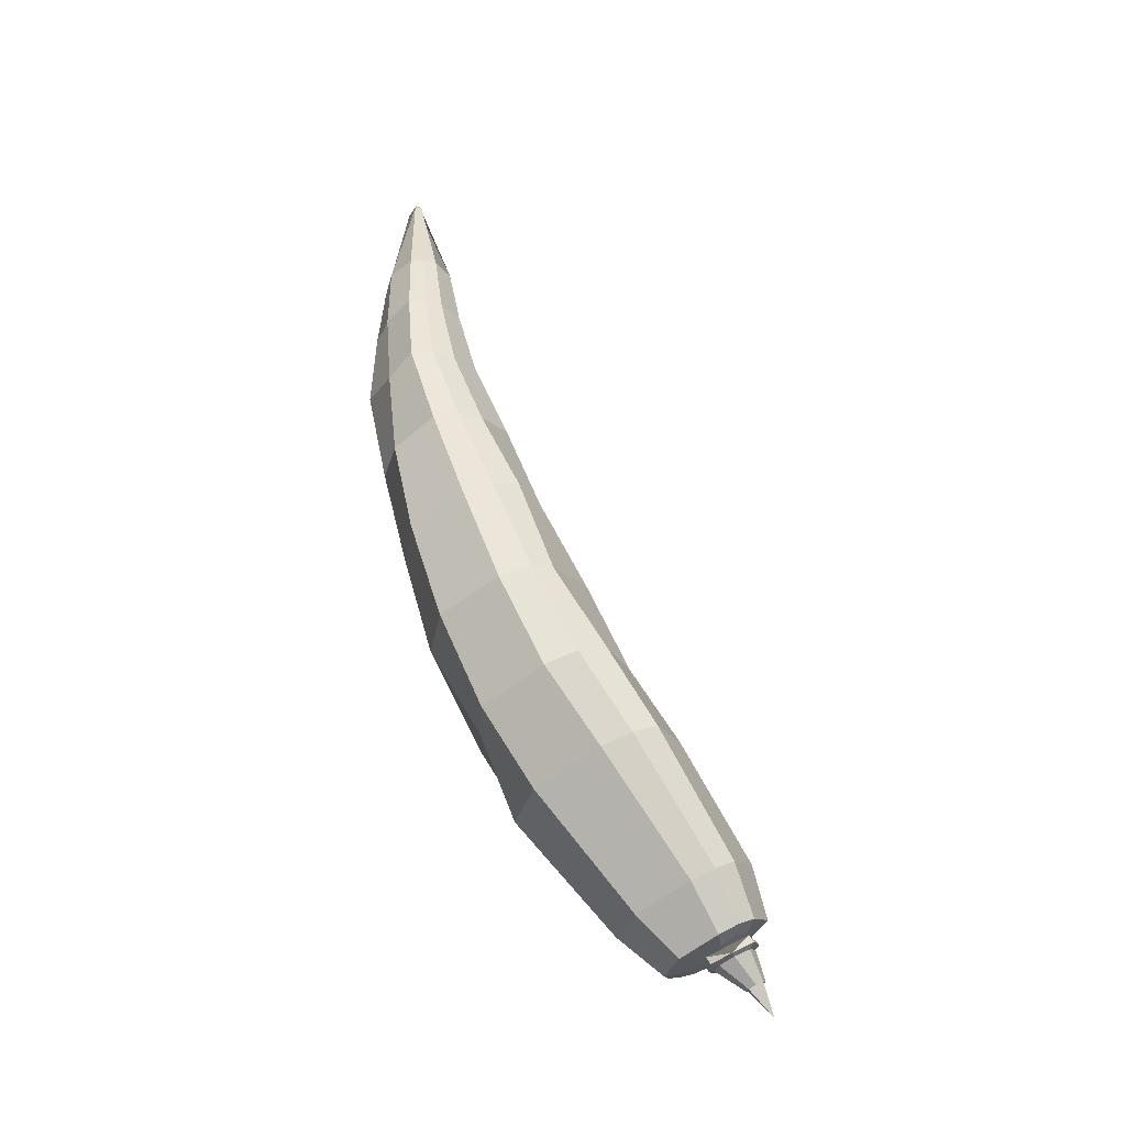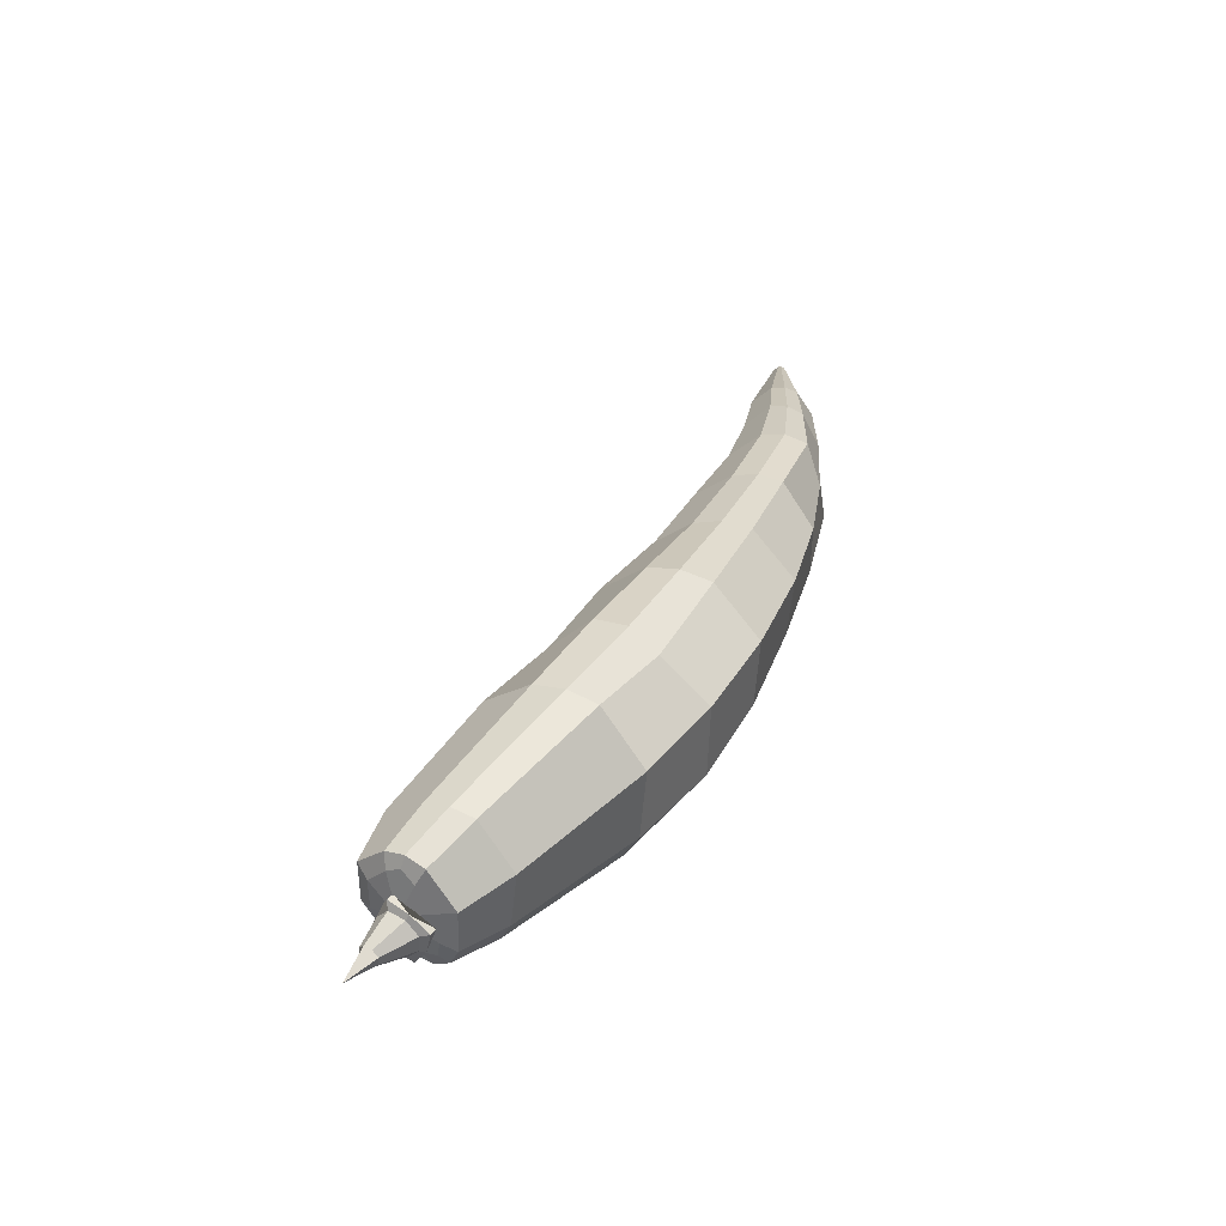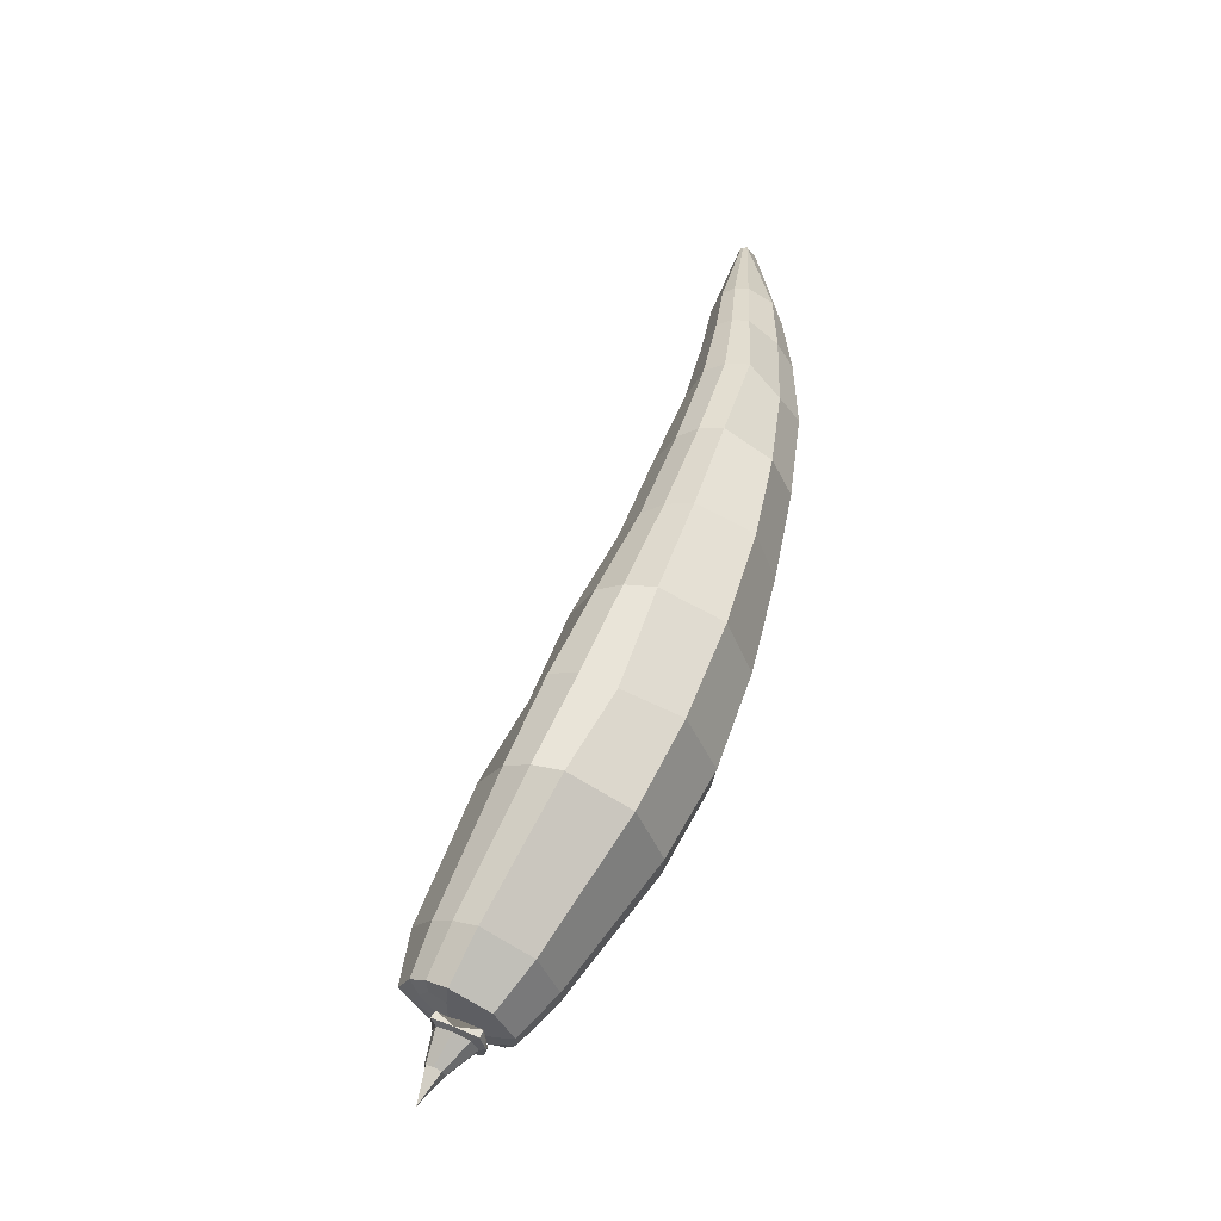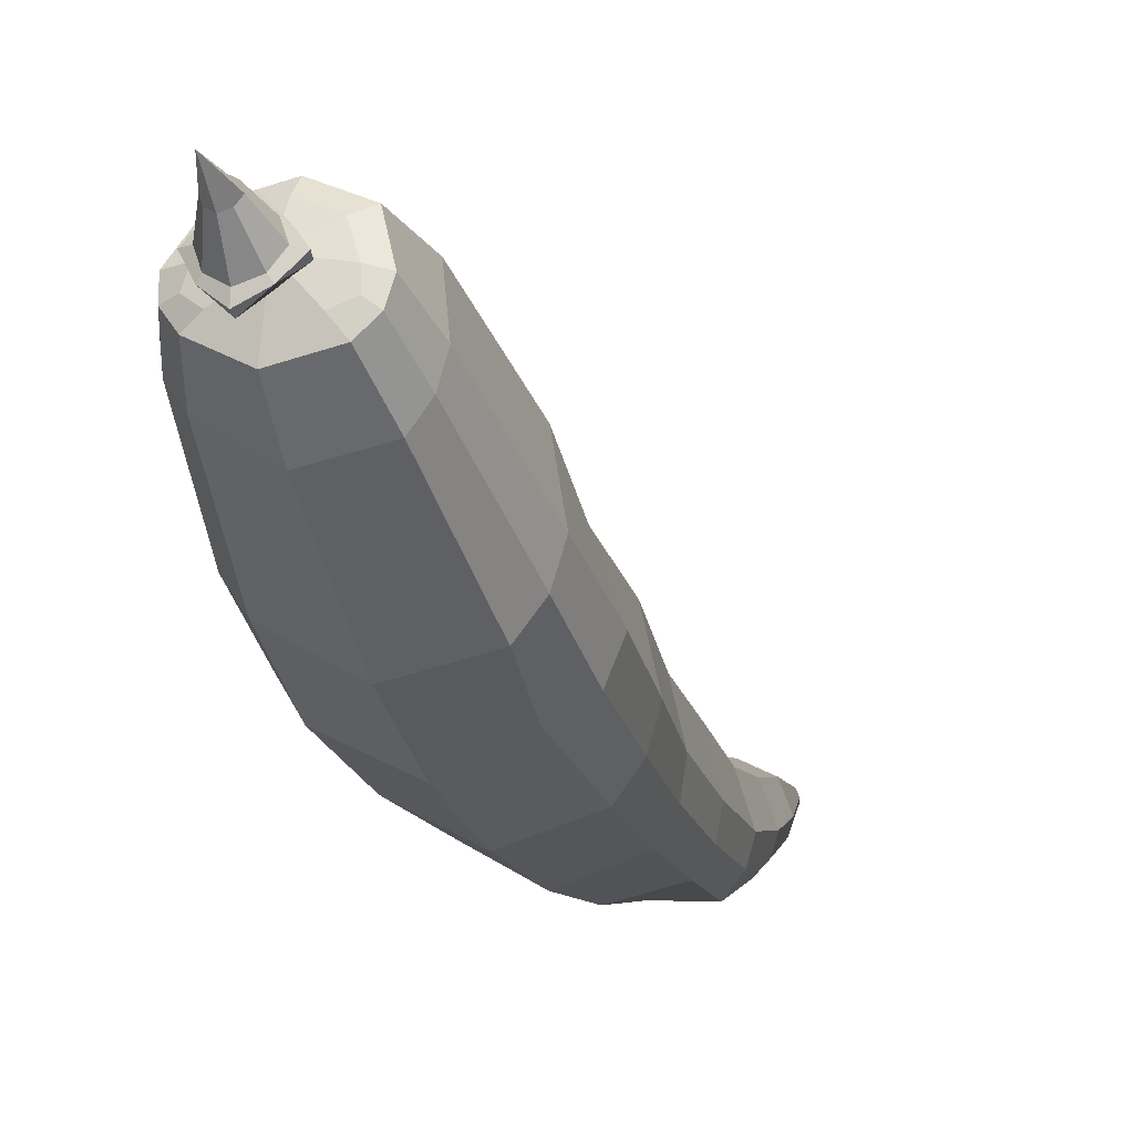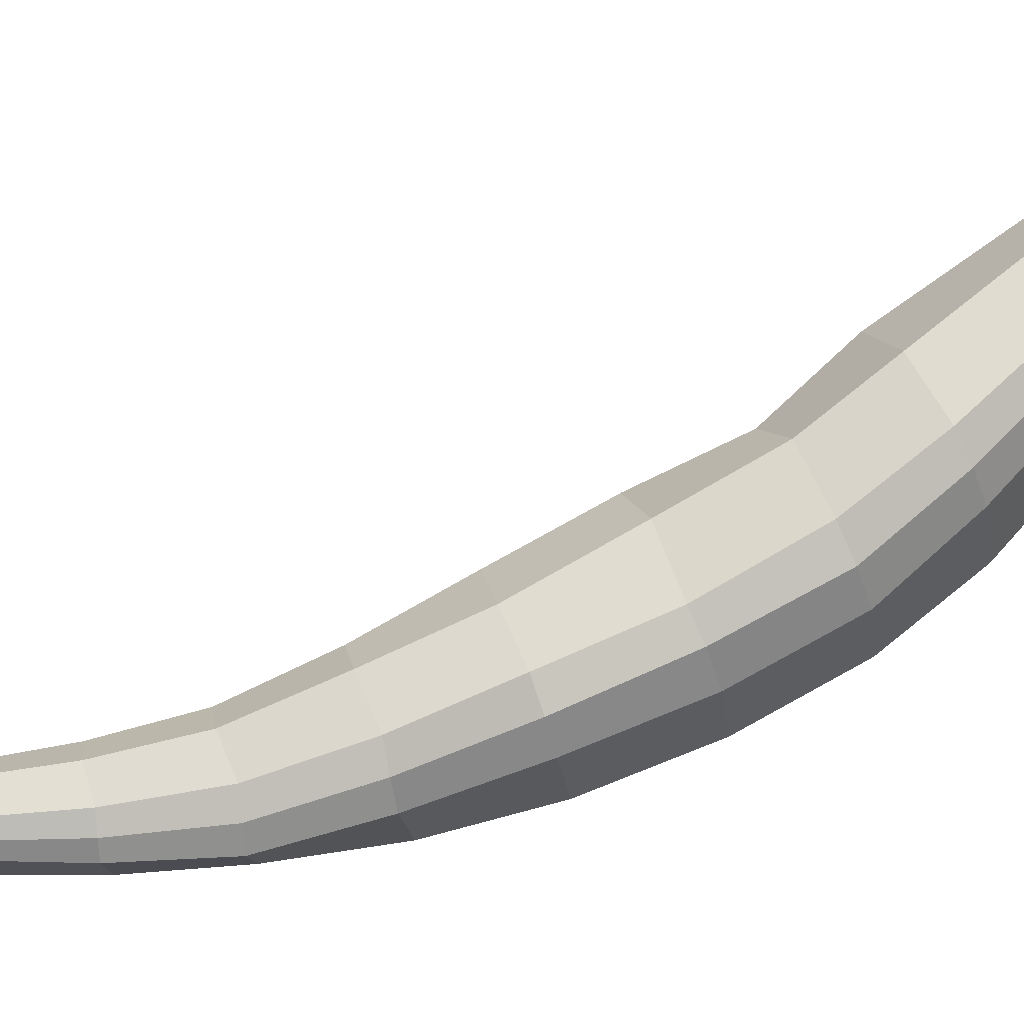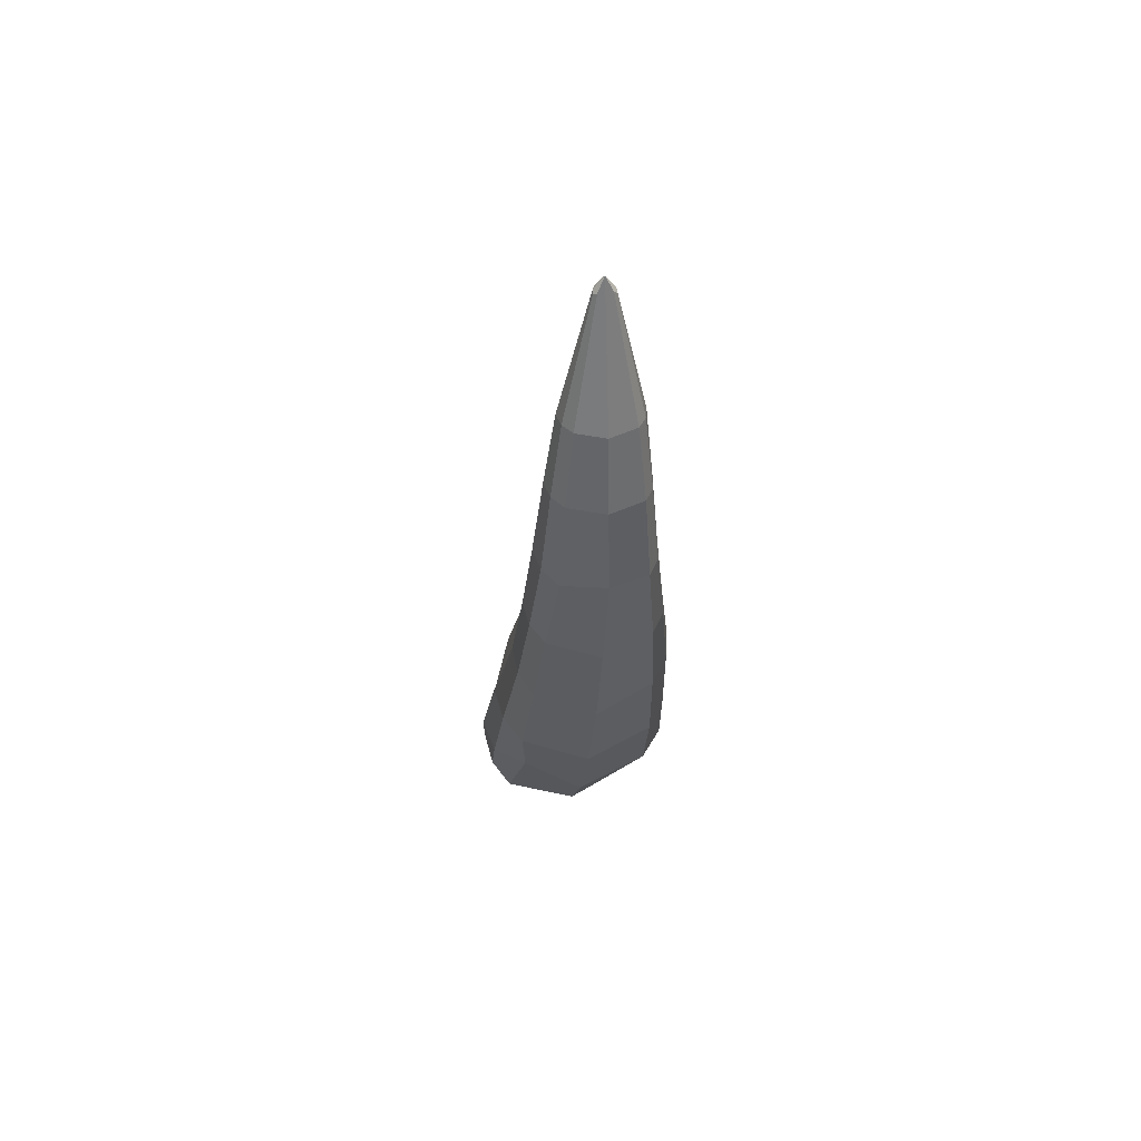
<metadata>
{"format":"obj","ext":"obj","renderer":"f3d","projection":"perspective","resolution":1024,"background":"white","views":[{"elev":-42.7,"azim":57.5,"up":"+Z"},{"elev":-61.7,"azim":-72.9,"up":"+Z"},{"elev":-51.4,"azim":-48.9,"up":"+Z"},{"elev":5.4,"azim":-161.1,"up":"+Y"},{"elev":-5.7,"azim":87.6,"up":"+Y"},{"elev":39.3,"azim":-8.7,"up":"+Z"}]}
</metadata>
<code>
g default
v -432.5 94.58 -4.579
v -432.5 94.78 -4.807
v -431.3 95.82 -4.184
v -430 94.79 -4.798
v -431.3 93.75 -5.421
v -431.3 94.63 -4.635
v -431.3 93.58 -5.176
v -430 94.59 -4.569
v -432.2 94.87 -4.903
v -431.3 96.48 -6.752
v -432 95.16 -4.219
v -430.5 95.44 -4.437
v -431.7 95.74 -5.697
v -431.3 95.6 -3.972
v -432 94.18 -5.19
v -430.5 94.17 -5.192
v -431.3 95.6 -4.46
v -431.9 95.36 -4.608
v -430.3 94.87 -4.9
v -430.7 95.36 -4.606
v -431.3 94.13 -5.343
v -430.7 94.37 -5.195
v -431.9 94.37 -5.197
v -431.3 96.09 -5.488
v -431.6 95.98 -5.558
v -430.8 95.74 -5.696
v -431 95.98 -5.557
v -431.3 95.4 -5.905
v -431 95.51 -5.835
v -431.6 95.51 -5.836
g F_qingjiao_bing_07 F_Greenpapper F_Vagetables
f 14 11 1 6
f 8 12 14 6
f 7 16 8 6
f 1 15 7 6
f 13 25 24 10
f 24 27 26 10
f 26 29 28 10
f 28 30 13 10
f 14 12 3
f 12 8 4
f 2 15 1
f 15 5 7
f 1 11 2
f 11 14 3
f 5 16 7
f 16 4 8
f 2 11 18 9
f 11 3 17 18
f 3 12 20 17
f 12 4 19 20
f 4 16 22 19
f 16 5 21 22
f 5 15 23 21
f 15 2 9 23
f 9 18 25 13
f 18 17 24 25
f 17 20 27 24
f 20 19 26 27
f 19 22 29 26
f 22 21 28 29
f 21 23 30 28
f 23 9 13 30
g default
v -432.2 79.9 29.01
v -433.2 79.82 24.21
v -432.9 79.39 24.15
v -432.9 81.32 24.41
v -433.3 80.35 24.28
v -431.8 80.38 29.17
v -430.7 81.33 24.41
v -431.8 81.73 24.47
v -431.4 80.04 29.14
v -430.3 80.38 24.24
v -431.4 79.9 29.01
v -430.4 79.85 24.19
v -431.8 79.04 24.06
v -430.7 79.39 24.14
v -432.1 79.8 29.12
v -433.6 79.82 21.3
v -433.2 79.3 21.18
v -433.9 80.09 17.98
v -433.4 79.33 17.78
v -433.7 80.48 21.42
v -433.2 81.71 21.62
v -433.5 82.44 18.5
v -434.1 80.98 18.16
v -431.8 82.22 21.71
v -430.4 81.74 21.6
v -430.1 82.47 18.47
v -431.8 83.04 18.64
v -429.9 80.63 21.25
v -429.6 81.18 17.92
v -430.1 79.92 21.19
v -429.7 80.26 17.82
v -430.4 79.33 21.15
v -431.7 79.04 20.93
v -431.6 79.31 17.49
v -430.1 79.5 17.75
v -434.2 81.3 14.45
v -433.7 80.48 14.2
v -434.5 82.79 10.76
v -434 81.81 10.46
v -434.3 82.25 14.69
v -433.7 83.85 15.25
v -433.9 85.47 11.83
v -434.5 83.88 11.11
v -431.8 84.54 15.48
v -429.8 83.86 15.23
v -429.7 85.38 11.87
v -431.8 86.38 12.2
v -429.1 82.3 14.57
v -428.5 83.74 11.18
v -429.2 81.32 14.38
v -428.8 82.71 10.81
v -429.8 80.49 14.19
v -431.7 79.86 13.76
v -431.8 80.85 10.03
v -429.4 81.79 10.48
v -434.9 84.36 7.016
v -434.3 83.34 6.623
v -435.1 86.15 3.546
v -433.9 85.46 3.263
v -435.1 85.49 7.482
v -434.3 87.43 8.449
v -434.3 89.25 5.15
v -435.5 87.29 4.102
v -431.8 88.25 8.807
v -429.4 87.39 8.271
v -429.4 89.3 4.919
v -431.8 89.84 5.5
v -428.5 85.31 7.522
v -427.9 87.26 4.108
v -428.5 84.32 7.092
v -428.2 86.18 3.603
v -429.2 83.33 6.642
v -431.8 82.35 6.208
v -431.8 84.29 2.67
v -429 85.24 3.131
v -435 88.32 0.6711
v -434.4 87.37 0.1958
v -434.3 92.23 -3.335
v -435.2 89.43 1.254
v -434.4 91.42 2.445
v -433.9 94.63 -1.845
v -434.4 93.1 -2.854
v -431.8 92.25 2.895
v -429.3 91.39 2.268
v -429.6 94.63 -1.825
v -431.8 95.28 -1.439
v -427.9 89.43 1.337
v -428.7 93.1 -2.733
v -428.2 88.5 0.8512
v -428.9 92.41 -3.142
v -429 87.66 0.3971
v -431.8 86.58 -0.196
v -431.8 90.87 -4.068
v -429.6 91.8 -3.511
v -433.9 91.47 -3.727
v -433.9 93.73 -4.704
v -433.4 93.19 -5.021
v -433.4 95.58 -3.593
v -434 94.4 -4.327
v -430.1 95.58 -3.585
v -431.7 96.08 -3.291
v -429.4 94.4 -4.289
v -429.5 93.78 -4.647
v -431.7 92.71 -5.302
v -430.1 93.28 -4.959
v -432.2 80.04 29.14
v -431.8 79.96 29.65
v -432.1 80.28 29.16
v -431.5 79.8 29.12
v -433.5 94 -4.76
v -432.9 93.73 -4.988
v -433.4 94.56 -4.494
v -432.9 95.38 -3.998
v -431.7 95.73 -3.791
v -430.1 94.56 -4.489
v -430 94.01 -4.755
v -430.6 93.73 -4.985
v -431.7 94.72 -4.682
g F_Greenpapper F_Vagetables F_qingjiao_shenzi_07
f 45 31 32 33
f 31 136 35 32
f 136 138 34 35
f 138 36 38 34
f 36 137 37 38
f 137 39 40 37
f 39 41 42 40
f 41 139 44 42
f 139 137 43 44
f 137 45 33 43
f 33 32 46 47
f 32 35 50 46
f 46 50 53 48
f 47 46 48 49
f 35 34 51 50
f 50 51 52 53
f 34 38 54 51
f 51 54 57 52
f 38 37 55 54
f 54 55 56 57
f 37 40 58 55
f 55 58 59 56
f 40 42 60 58
f 42 44 62 60
f 60 62 65 61
f 58 60 61 59
f 44 43 63 62
f 62 63 64 65
f 43 33 47 63
f 63 47 49 64
f 49 48 66 67
f 48 53 70 66
f 66 70 73 68
f 67 66 68 69
f 53 52 71 70
f 70 71 72 73
f 52 57 74 71
f 71 74 77 72
f 57 56 75 74
f 74 75 76 77
f 56 59 78 75
f 75 78 79 76
f 59 61 80 78
f 61 65 82 80
f 80 82 85 81
f 78 80 81 79
f 65 64 83 82
f 82 83 84 85
f 64 49 67 83
f 83 67 69 84
f 69 68 86 87
f 68 73 90 86
f 86 90 93 88
f 87 86 88 89
f 73 72 91 90
f 90 91 92 93
f 72 77 94 91
f 91 94 97 92
f 77 76 95 94
f 94 95 96 97
f 76 79 98 95
f 95 98 99 96
f 79 81 100 98
f 81 85 102 100
f 100 102 105 101
f 98 100 101 99
f 85 84 103 102
f 102 103 104 105
f 84 69 87 103
f 103 87 89 104
f 89 88 106 107
f 88 93 109 106
f 106 109 112 108
f 107 106 108 125
f 93 92 110 109
f 109 110 111 112
f 92 97 113 110
f 110 113 116 111
f 97 96 114 113
f 113 114 115 116
f 96 99 117 114
f 114 117 118 115
f 99 101 119 117
f 101 105 121 119
f 119 121 124 120
f 117 119 120 118
f 105 104 122 121
f 121 122 123 124
f 104 89 107 122
f 122 107 125 123
f 108 112 129 126
f 125 108 126 127
f 112 111 128 129
f 111 116 131 128
f 116 115 130 131
f 115 118 132 130
f 120 124 135 133
f 118 120 133 132
f 124 123 134 135
f 123 125 127 134
f 136 31 45 137
f 138 136 137
f 36 138 137
f 139 41 39 137
f 127 126 140 141
f 126 129 142 140
f 141 140 142 148
f 129 128 143 142
f 142 143 148
f 128 131 144 143
f 143 144 148
f 131 130 148 144
f 130 132 145 148
f 132 133 146 145
f 133 135 147 146
f 145 146 147 148
f 135 134 148 147
f 134 127 141 148

</code>
